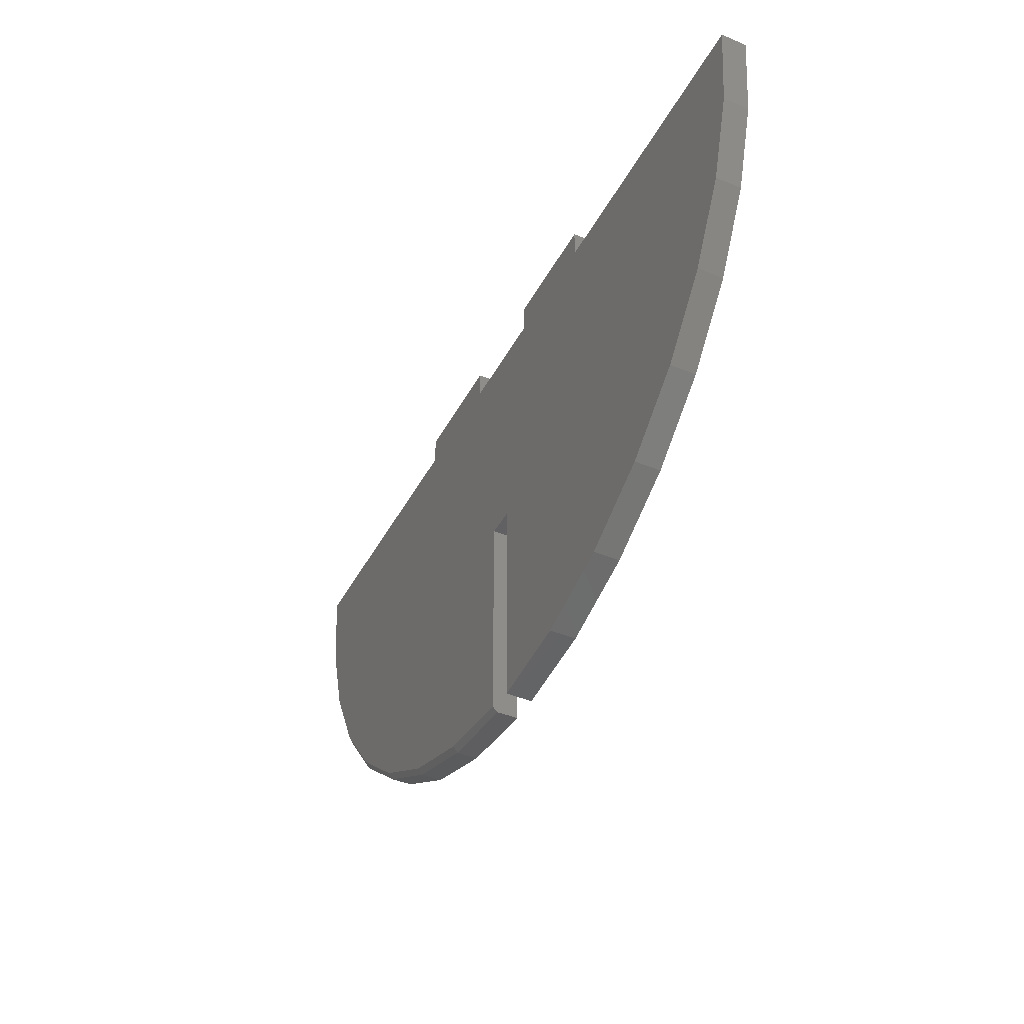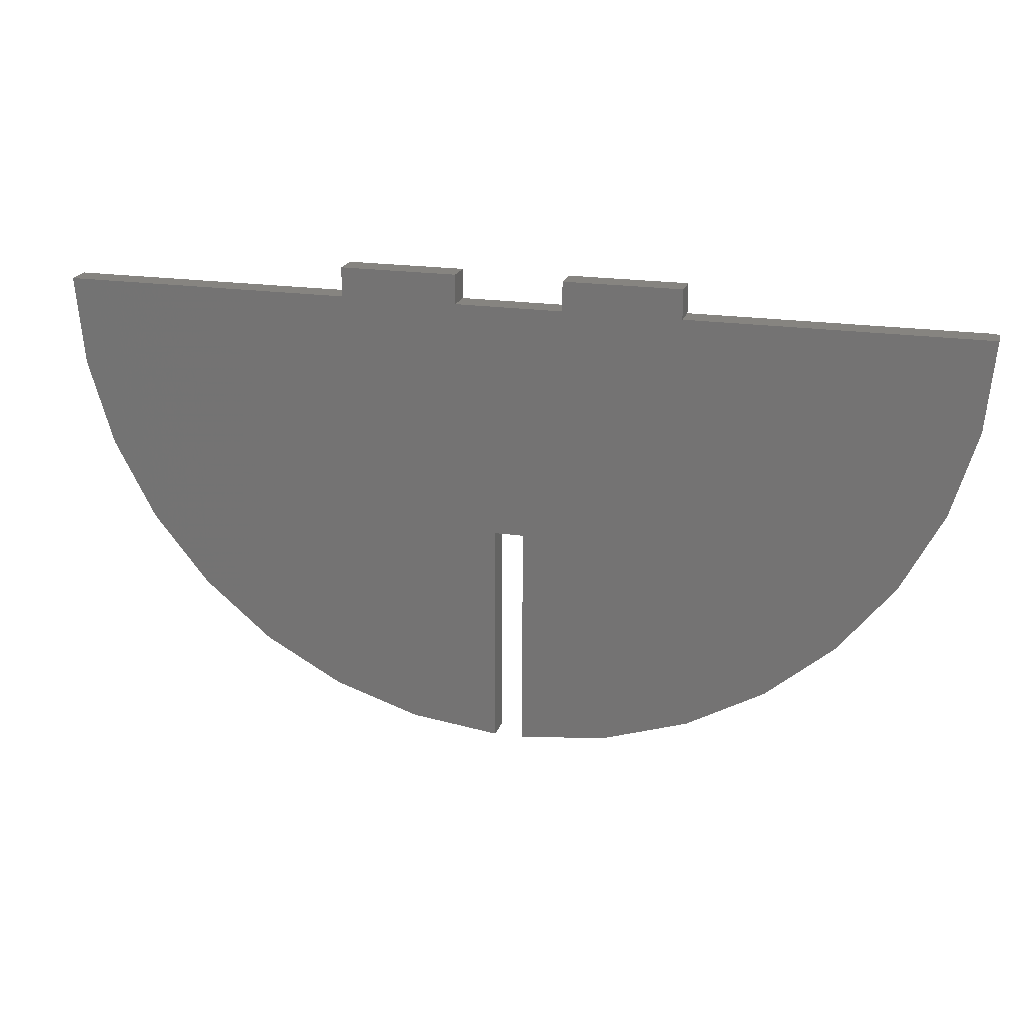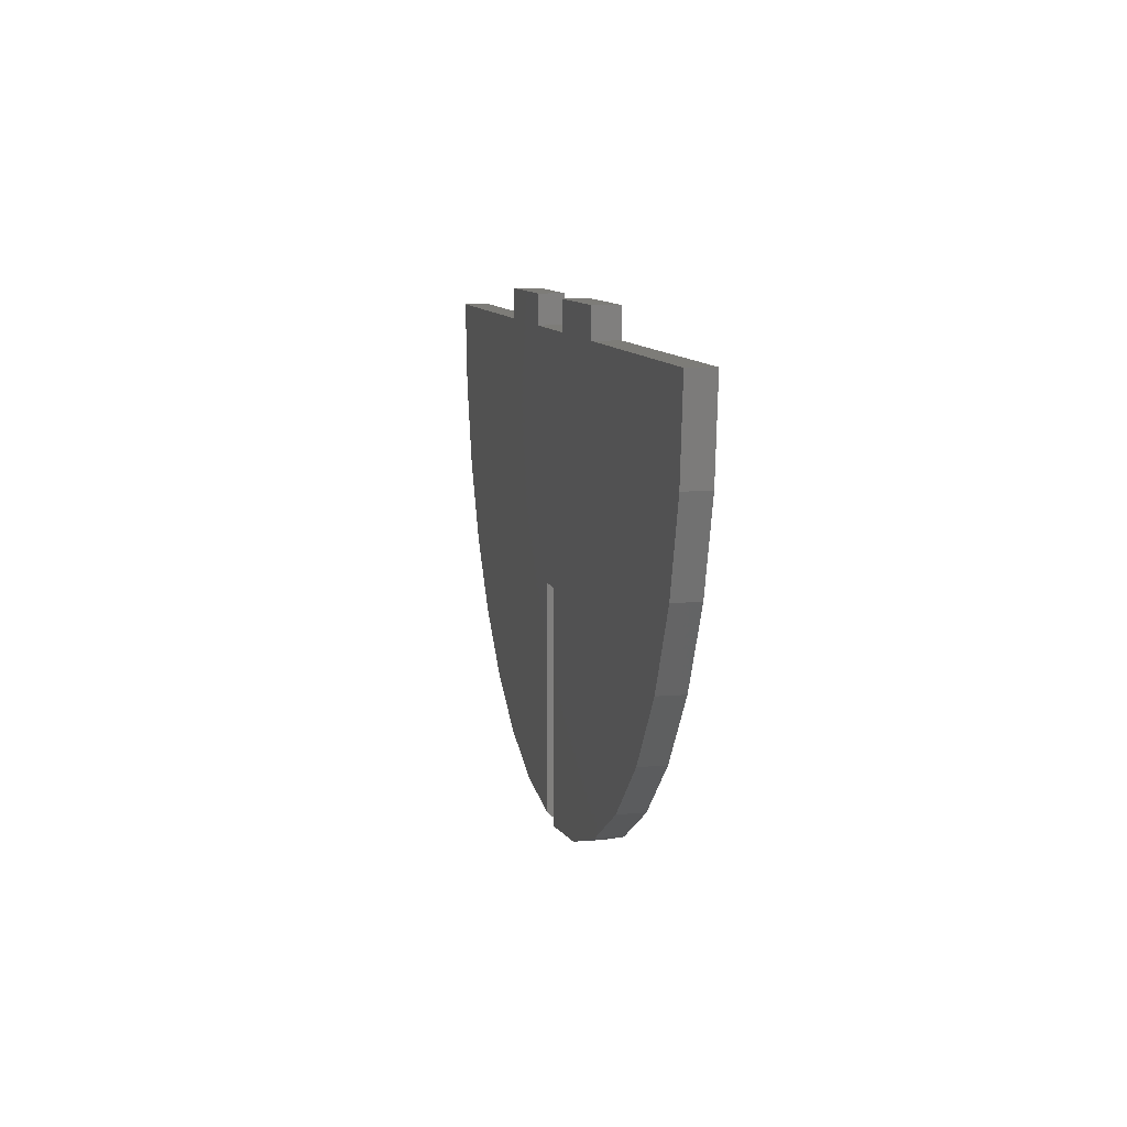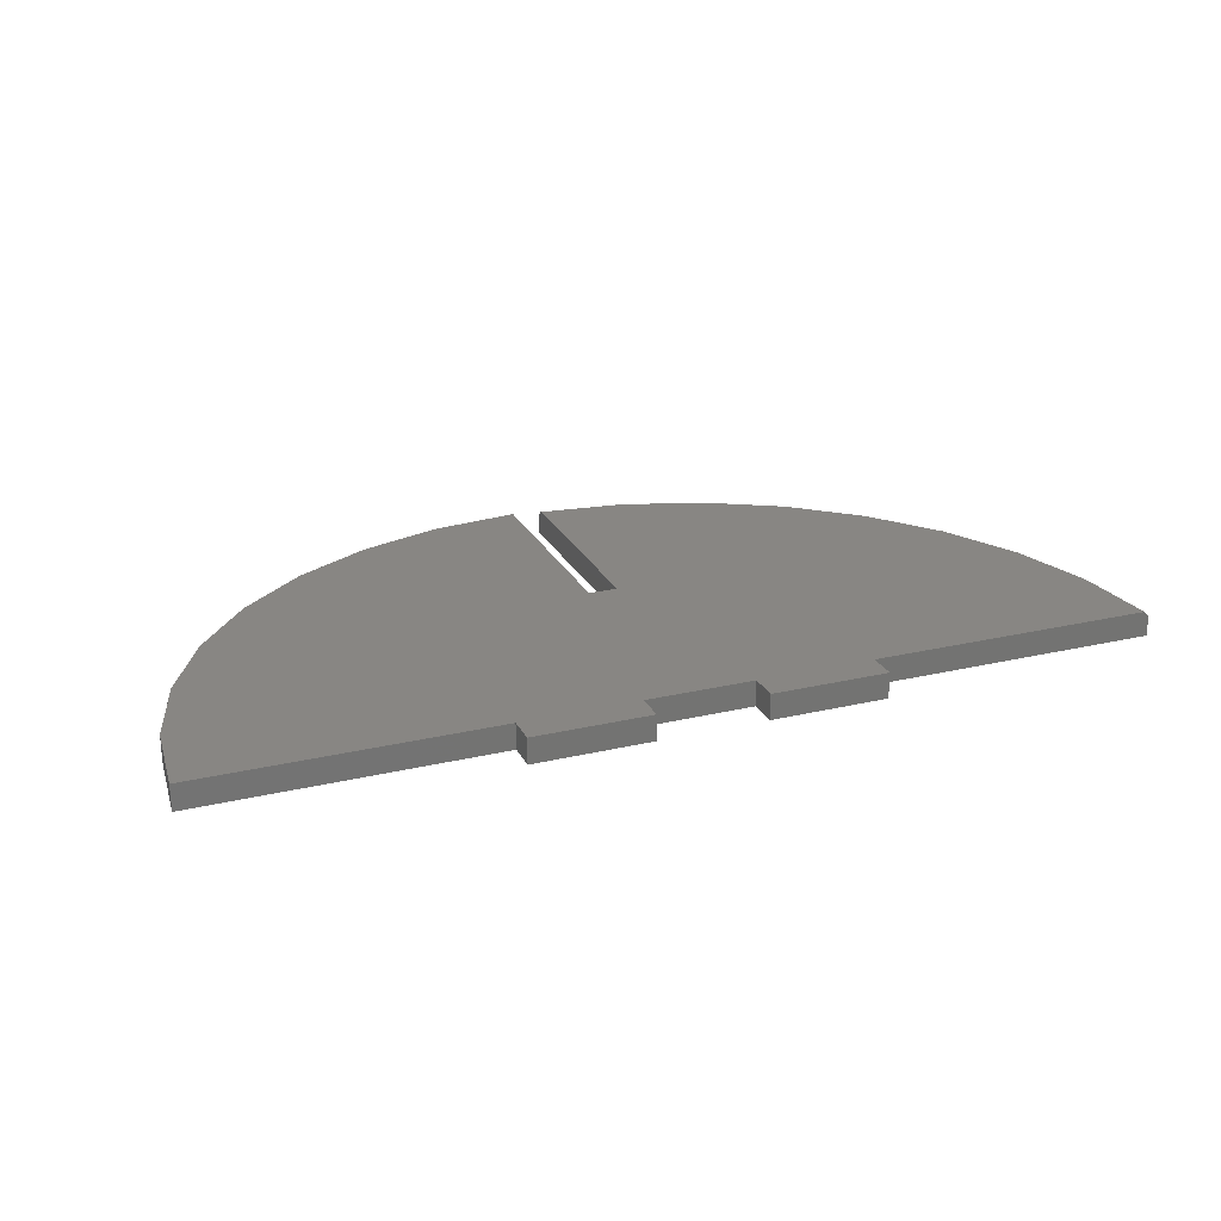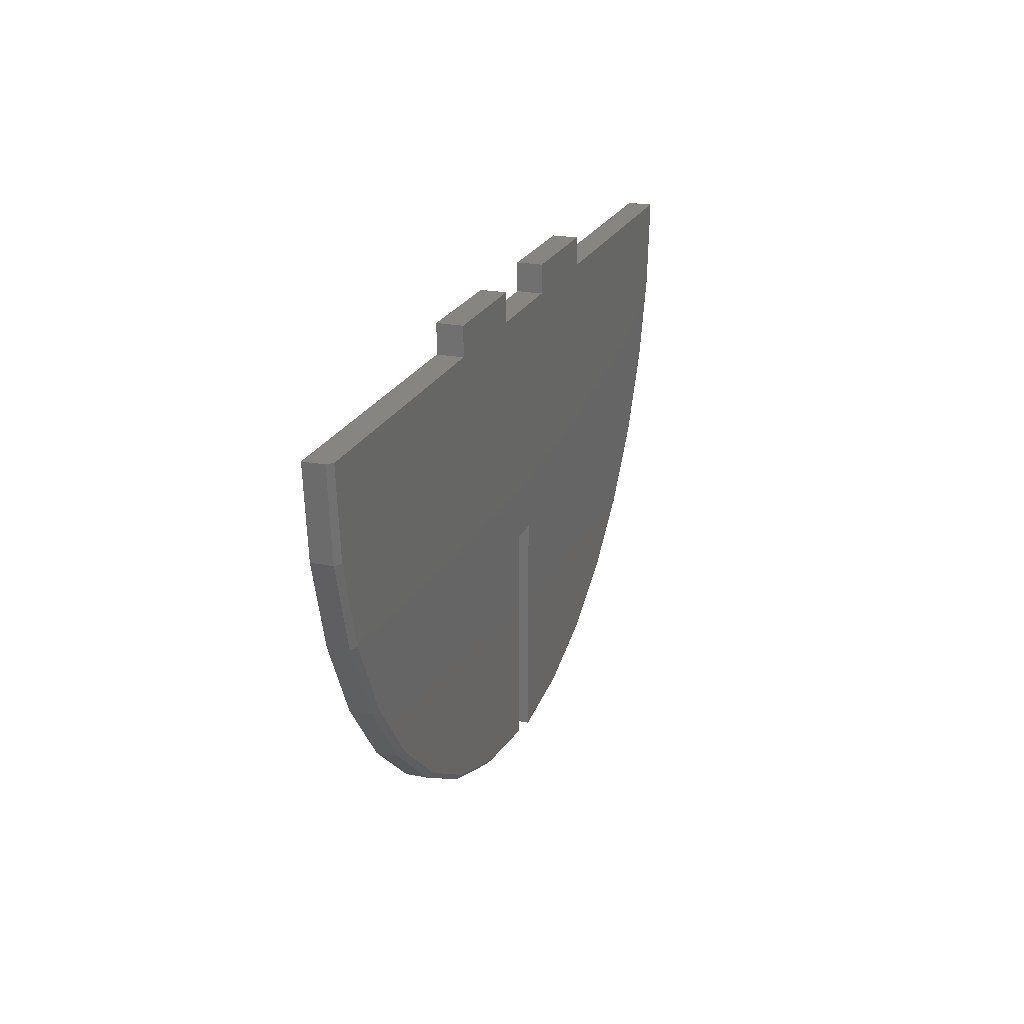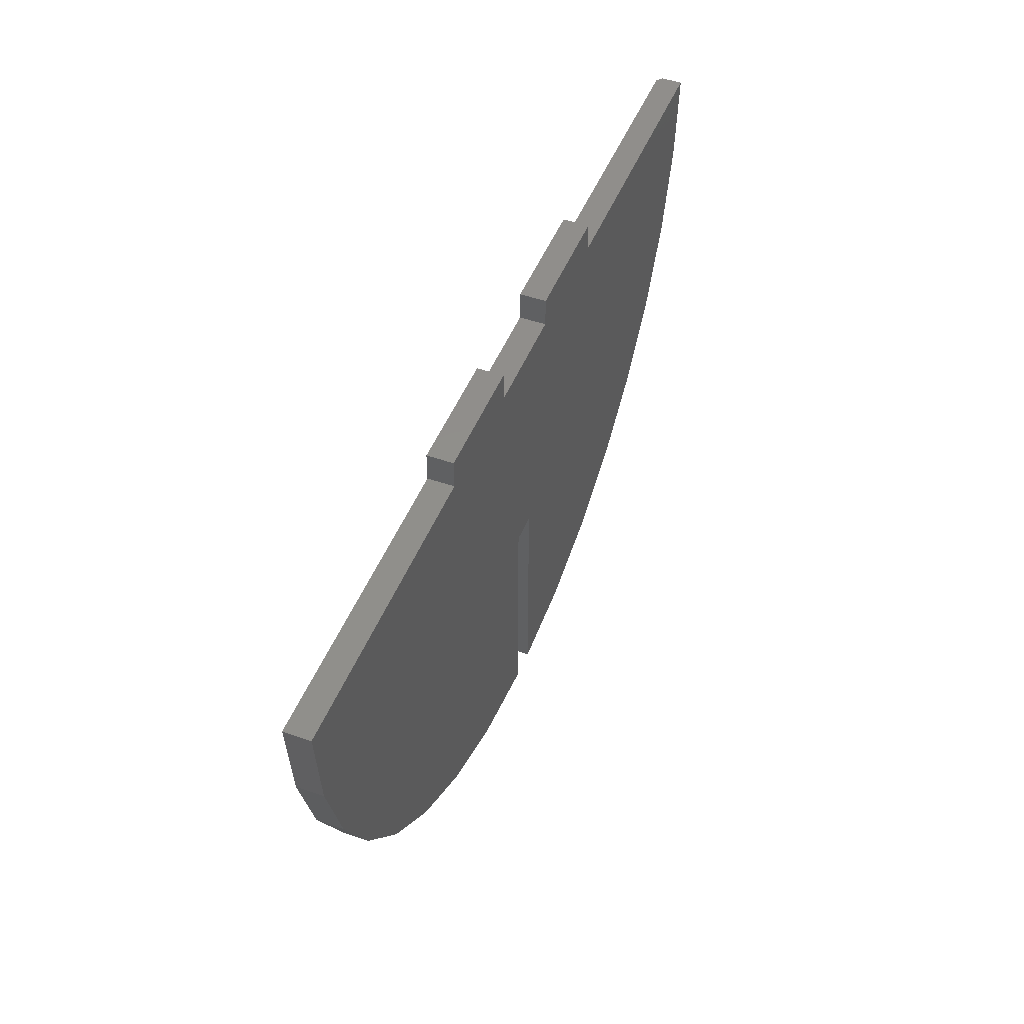
<metadata>
{"format":"stl","ext":"stl","renderer":"f3d","projection":"perspective","resolution":1024,"background":"white","views":[{"elev":-42.5,"azim":-116.4,"up":"+Z"},{"elev":20.0,"azim":15.5,"up":"+Z"},{"elev":9.5,"azim":-102.0,"up":"+Z"},{"elev":24.0,"azim":-21.5,"up":"+Y"},{"elev":21.7,"azim":108.9,"up":"+Z"},{"elev":47.9,"azim":-68.6,"up":"+Z"}]}
</metadata>
<code>
# stl→obj: 65 verts, 126 faces
v 0.6438 1.214e-16 0.4498
v 0.5815 1.014e-16 0.3315
v 0.01842 4.131e-17 0.3537
v -0.6977 -1.507e-17 0.5763
v -0.7109 -1.599e-18 0.7109
v -0.2644 4.958e-17 0.7109
v -0.08577 6.941e-17 0.7109
v 0.07796 8.759e-17 0.7109
v 0.2566 1.074e-16 0.7109
v 0.6953 1.561e-16 0.7109
v 0.6822 1.399e-16 0.5779
v -0.6588 -2.514e-17 0.4468
v -0.02623 3.636e-17 0.3537
v -0.5958 -3.143e-17 0.3271
v -0.02623 -3.252e-18 0.01135
v -0.1605 -1.637e-17 0.02749
v -0.2892 -2.603e-17 0.06913
v -0.4075 -3.188e-17 0.1347
v -0.511 -3.37e-17 0.2218
v 0.01842 4.173e-18 0.01916
v 0.4976 8.049e-17 0.2273
v 0.3953 5.957e-17 0.1412
v 0.2784 3.938e-17 0.07635
v 0.1512 2.069e-17 0.03516
v 0.07796 9.254e-17 0.7556
v 0.2566 1.124e-16 0.7556
v -0.2644 5.453e-17 0.7556
v -0.08577 7.436e-17 0.7556
v 0.2566 -0.03906 0.7109
v 0.7031 -0.03906 0.7109
v 0.7031 -0.007812 0.7109
v 0.6899 -0.007812 0.5763
v 0.6899 -0.03906 0.5763
v 0.651 -0.007812 0.4468
v 0.651 -0.03906 0.4468
v 0.588 -0.007812 0.3271
v 0.588 -0.03906 0.3271
v 0.5032 -0.007812 0.2218
v 0.5032 -0.03906 0.2218
v 0.3997 -0.007812 0.1347
v 0.3997 -0.03906 0.1347
v 0.2814 -0.007812 0.06913
v 0.2814 -0.03906 0.06913
v 0.1527 -0.007812 0.02749
v 0.1527 -0.03906 0.02749
v 0.01842 -0.007812 0.01135
v 0.01842 -0.03906 0.01135
v 0.01842 -0.03906 0.3537
v -0.2644 -0.03906 0.7109
v -0.7109 -0.03906 0.7109
v -0.6977 -0.03906 0.5763
v -0.08577 -0.03906 0.7109
v -0.08577 -0.03906 0.7556
v -0.2644 -0.03906 0.7556
v -0.6588 -0.03906 0.4468
v 0.07796 -0.03906 0.7109
v -0.5958 -0.03906 0.3271
v -0.02623 -0.03906 0.3537
v -0.02623 -0.03906 0.01135
v -0.511 -0.03906 0.2218
v -0.4075 -0.03906 0.1347
v -0.2892 -0.03906 0.06913
v -0.1605 -0.03906 0.02749
v 0.07796 -0.03906 0.7556
v 0.2566 -0.03906 0.7556
f 1 2 3
f 4 5 6
f 4 6 7
f 4 7 8
f 4 8 9
f 4 9 10
f 4 10 11
f 4 11 1
f 4 1 12
f 12 1 3
f 12 3 13
f 12 13 14
f 15 16 17
f 15 17 18
f 15 18 19
f 15 19 14
f 15 14 13
f 20 3 2
f 20 2 21
f 20 21 22
f 20 22 23
f 20 23 24
f 8 25 9
f 9 25 26
f 6 27 7
f 7 27 28
f 9 29 10
f 10 29 30
f 10 30 31
f 31 30 32
f 32 30 33
f 32 33 34
f 34 33 35
f 34 35 36
f 36 35 37
f 36 37 38
f 38 37 39
f 38 39 40
f 40 39 41
f 40 41 42
f 42 41 43
f 42 43 44
f 44 43 45
f 44 45 46
f 46 45 47
f 48 3 47
f 47 3 20
f 47 20 46
f 40 22 38
f 38 22 21
f 38 21 36
f 36 21 2
f 36 2 34
f 34 2 1
f 34 1 32
f 32 1 11
f 32 11 31
f 31 11 10
f 22 40 23
f 23 40 42
f 23 42 24
f 24 42 44
f 24 44 20
f 20 44 46
f 48 37 35
f 49 50 51
f 49 51 52
f 49 52 53
f 49 53 54
f 51 55 35
f 51 35 33
f 51 33 30
f 51 30 29
f 51 29 56
f 51 56 52
f 55 57 58
f 55 58 48
f 55 48 35
f 59 58 57
f 59 57 60
f 59 60 61
f 59 61 62
f 59 62 63
f 47 45 43
f 47 43 41
f 47 41 39
f 47 39 37
f 47 37 48
f 56 29 64
f 64 29 65
f 49 6 50
f 50 6 5
f 54 27 49
f 49 27 6
f 53 28 54
f 54 28 27
f 52 7 53
f 53 7 28
f 56 8 52
f 52 8 7
f 64 25 56
f 56 25 8
f 65 26 64
f 64 26 25
f 29 9 65
f 65 9 26
f 58 13 48
f 48 13 3
f 59 15 58
f 58 15 13
f 15 59 16
f 16 59 63
f 16 63 17
f 17 63 62
f 17 62 18
f 18 62 61
f 18 61 19
f 19 61 60
f 19 60 14
f 14 60 57
f 14 57 12
f 12 57 55
f 12 55 4
f 4 55 51
f 4 51 5
f 5 51 50

</code>
